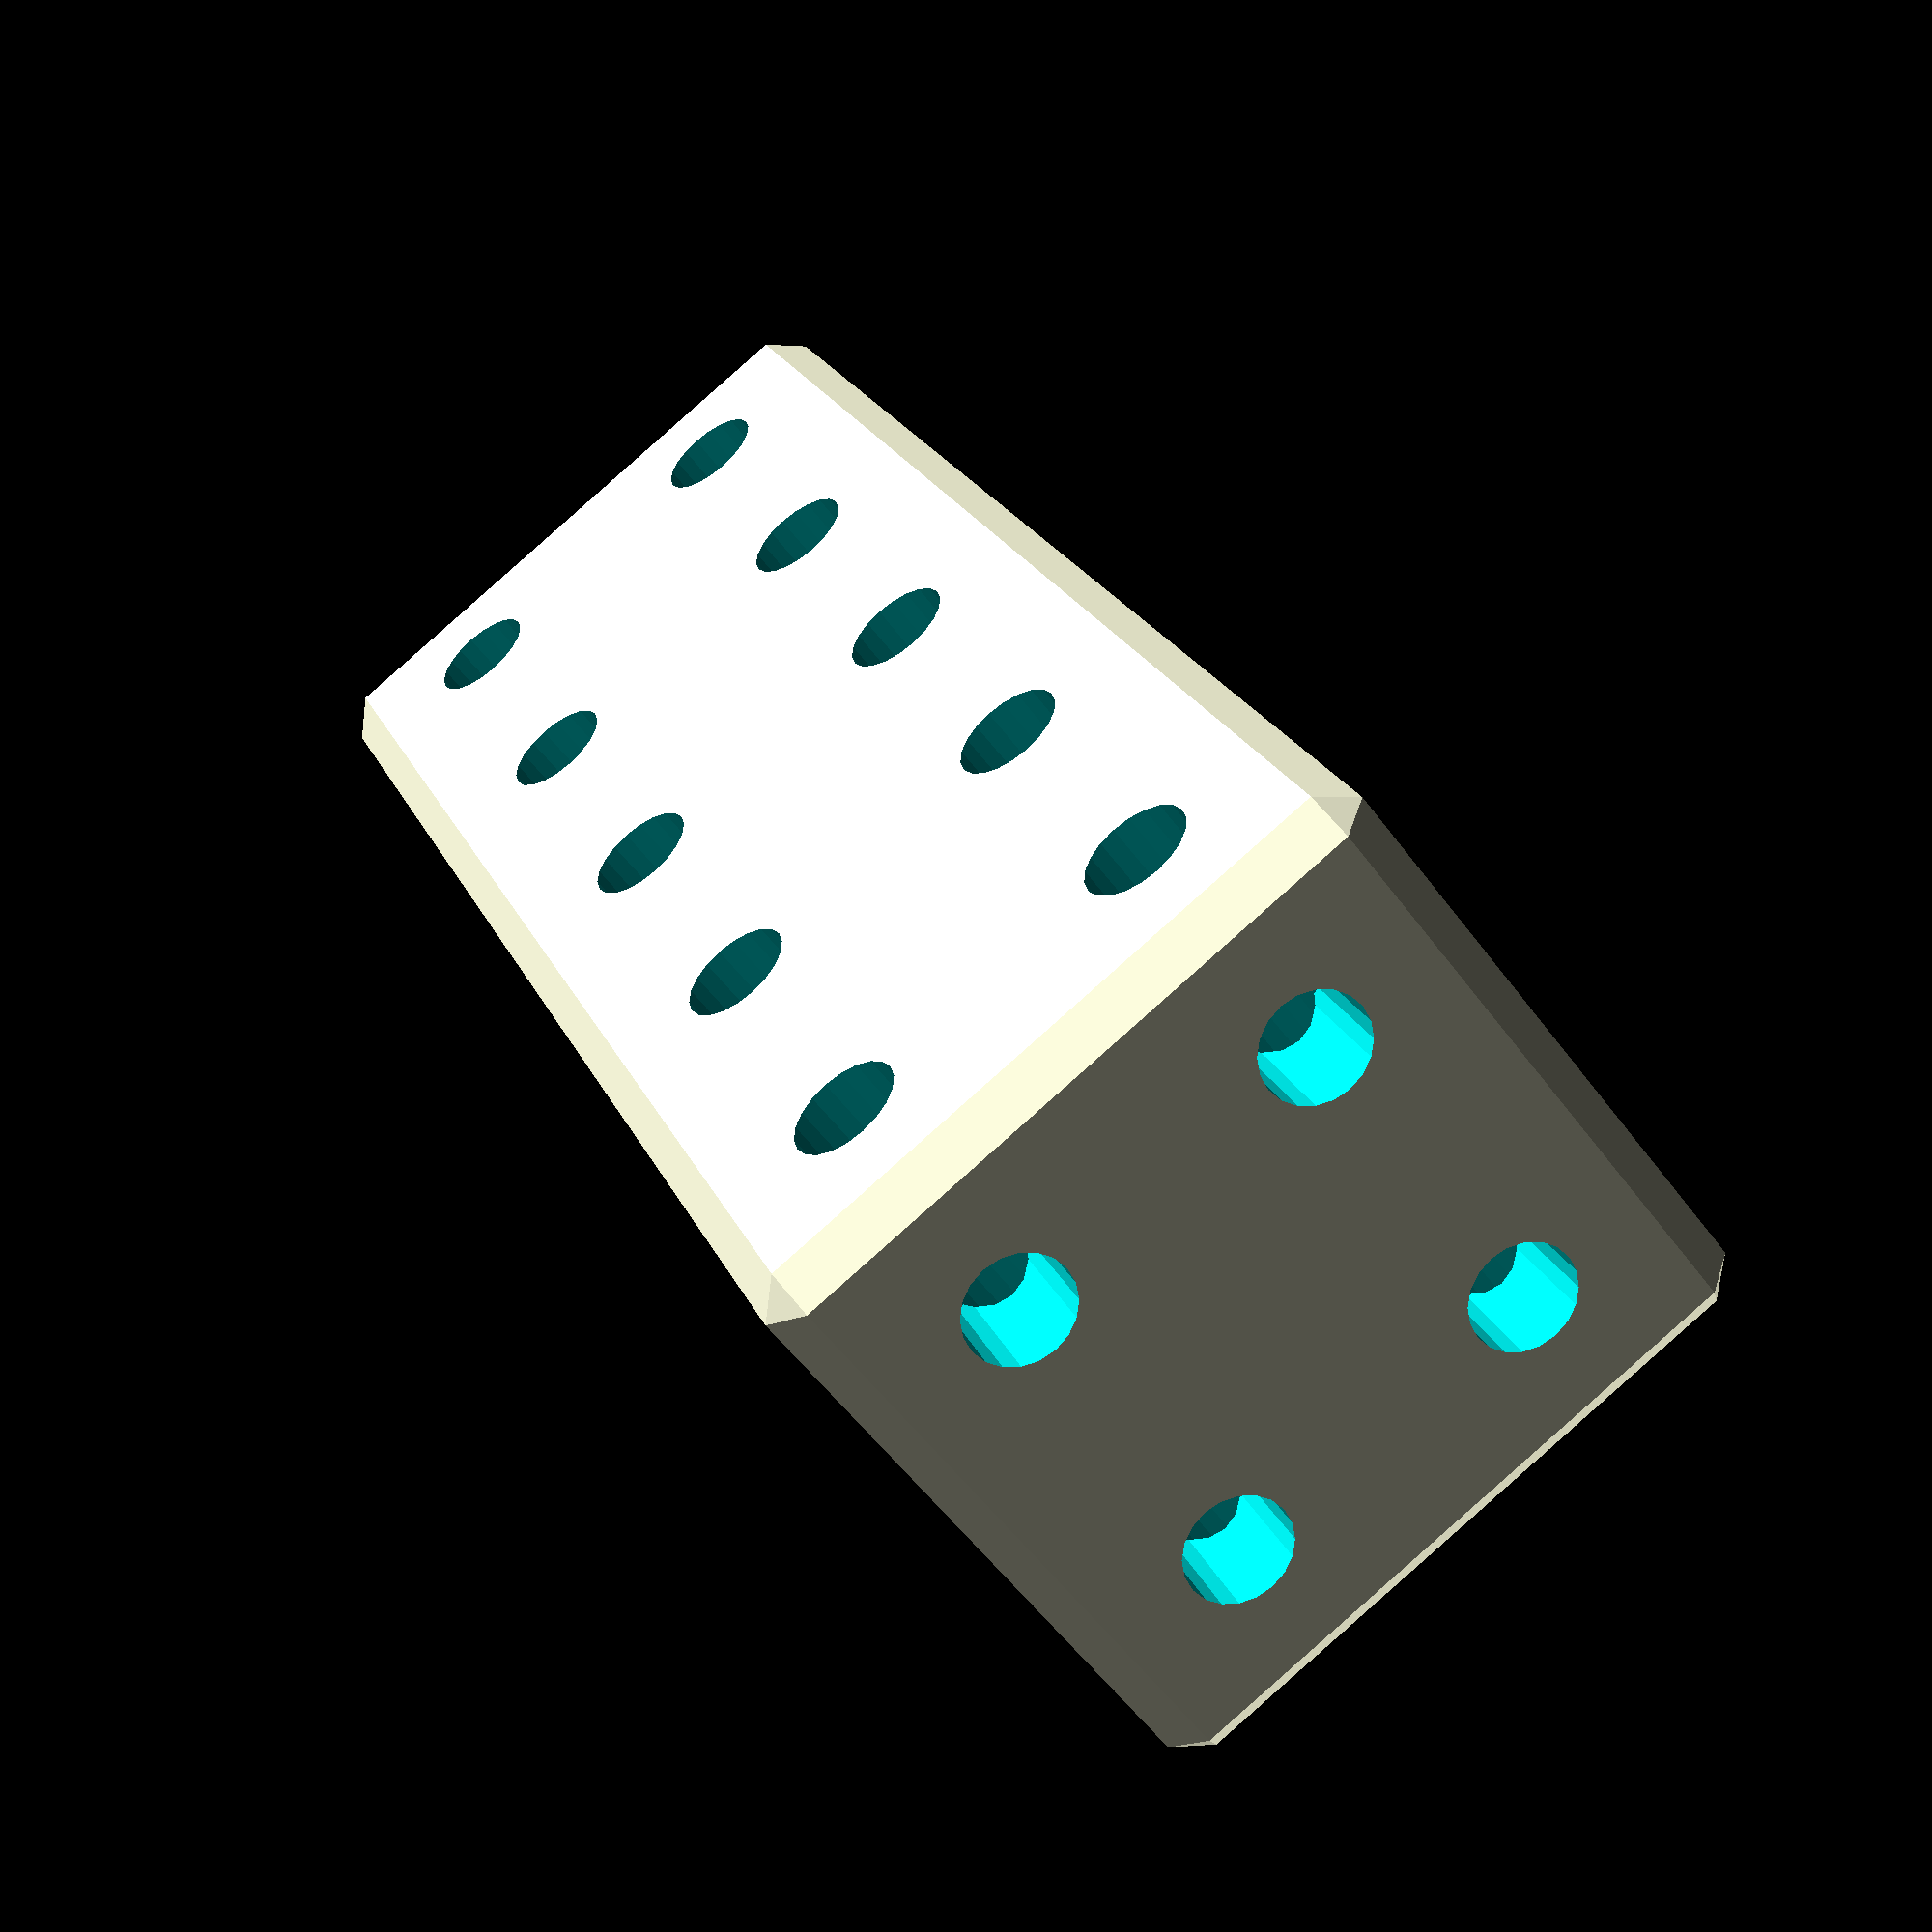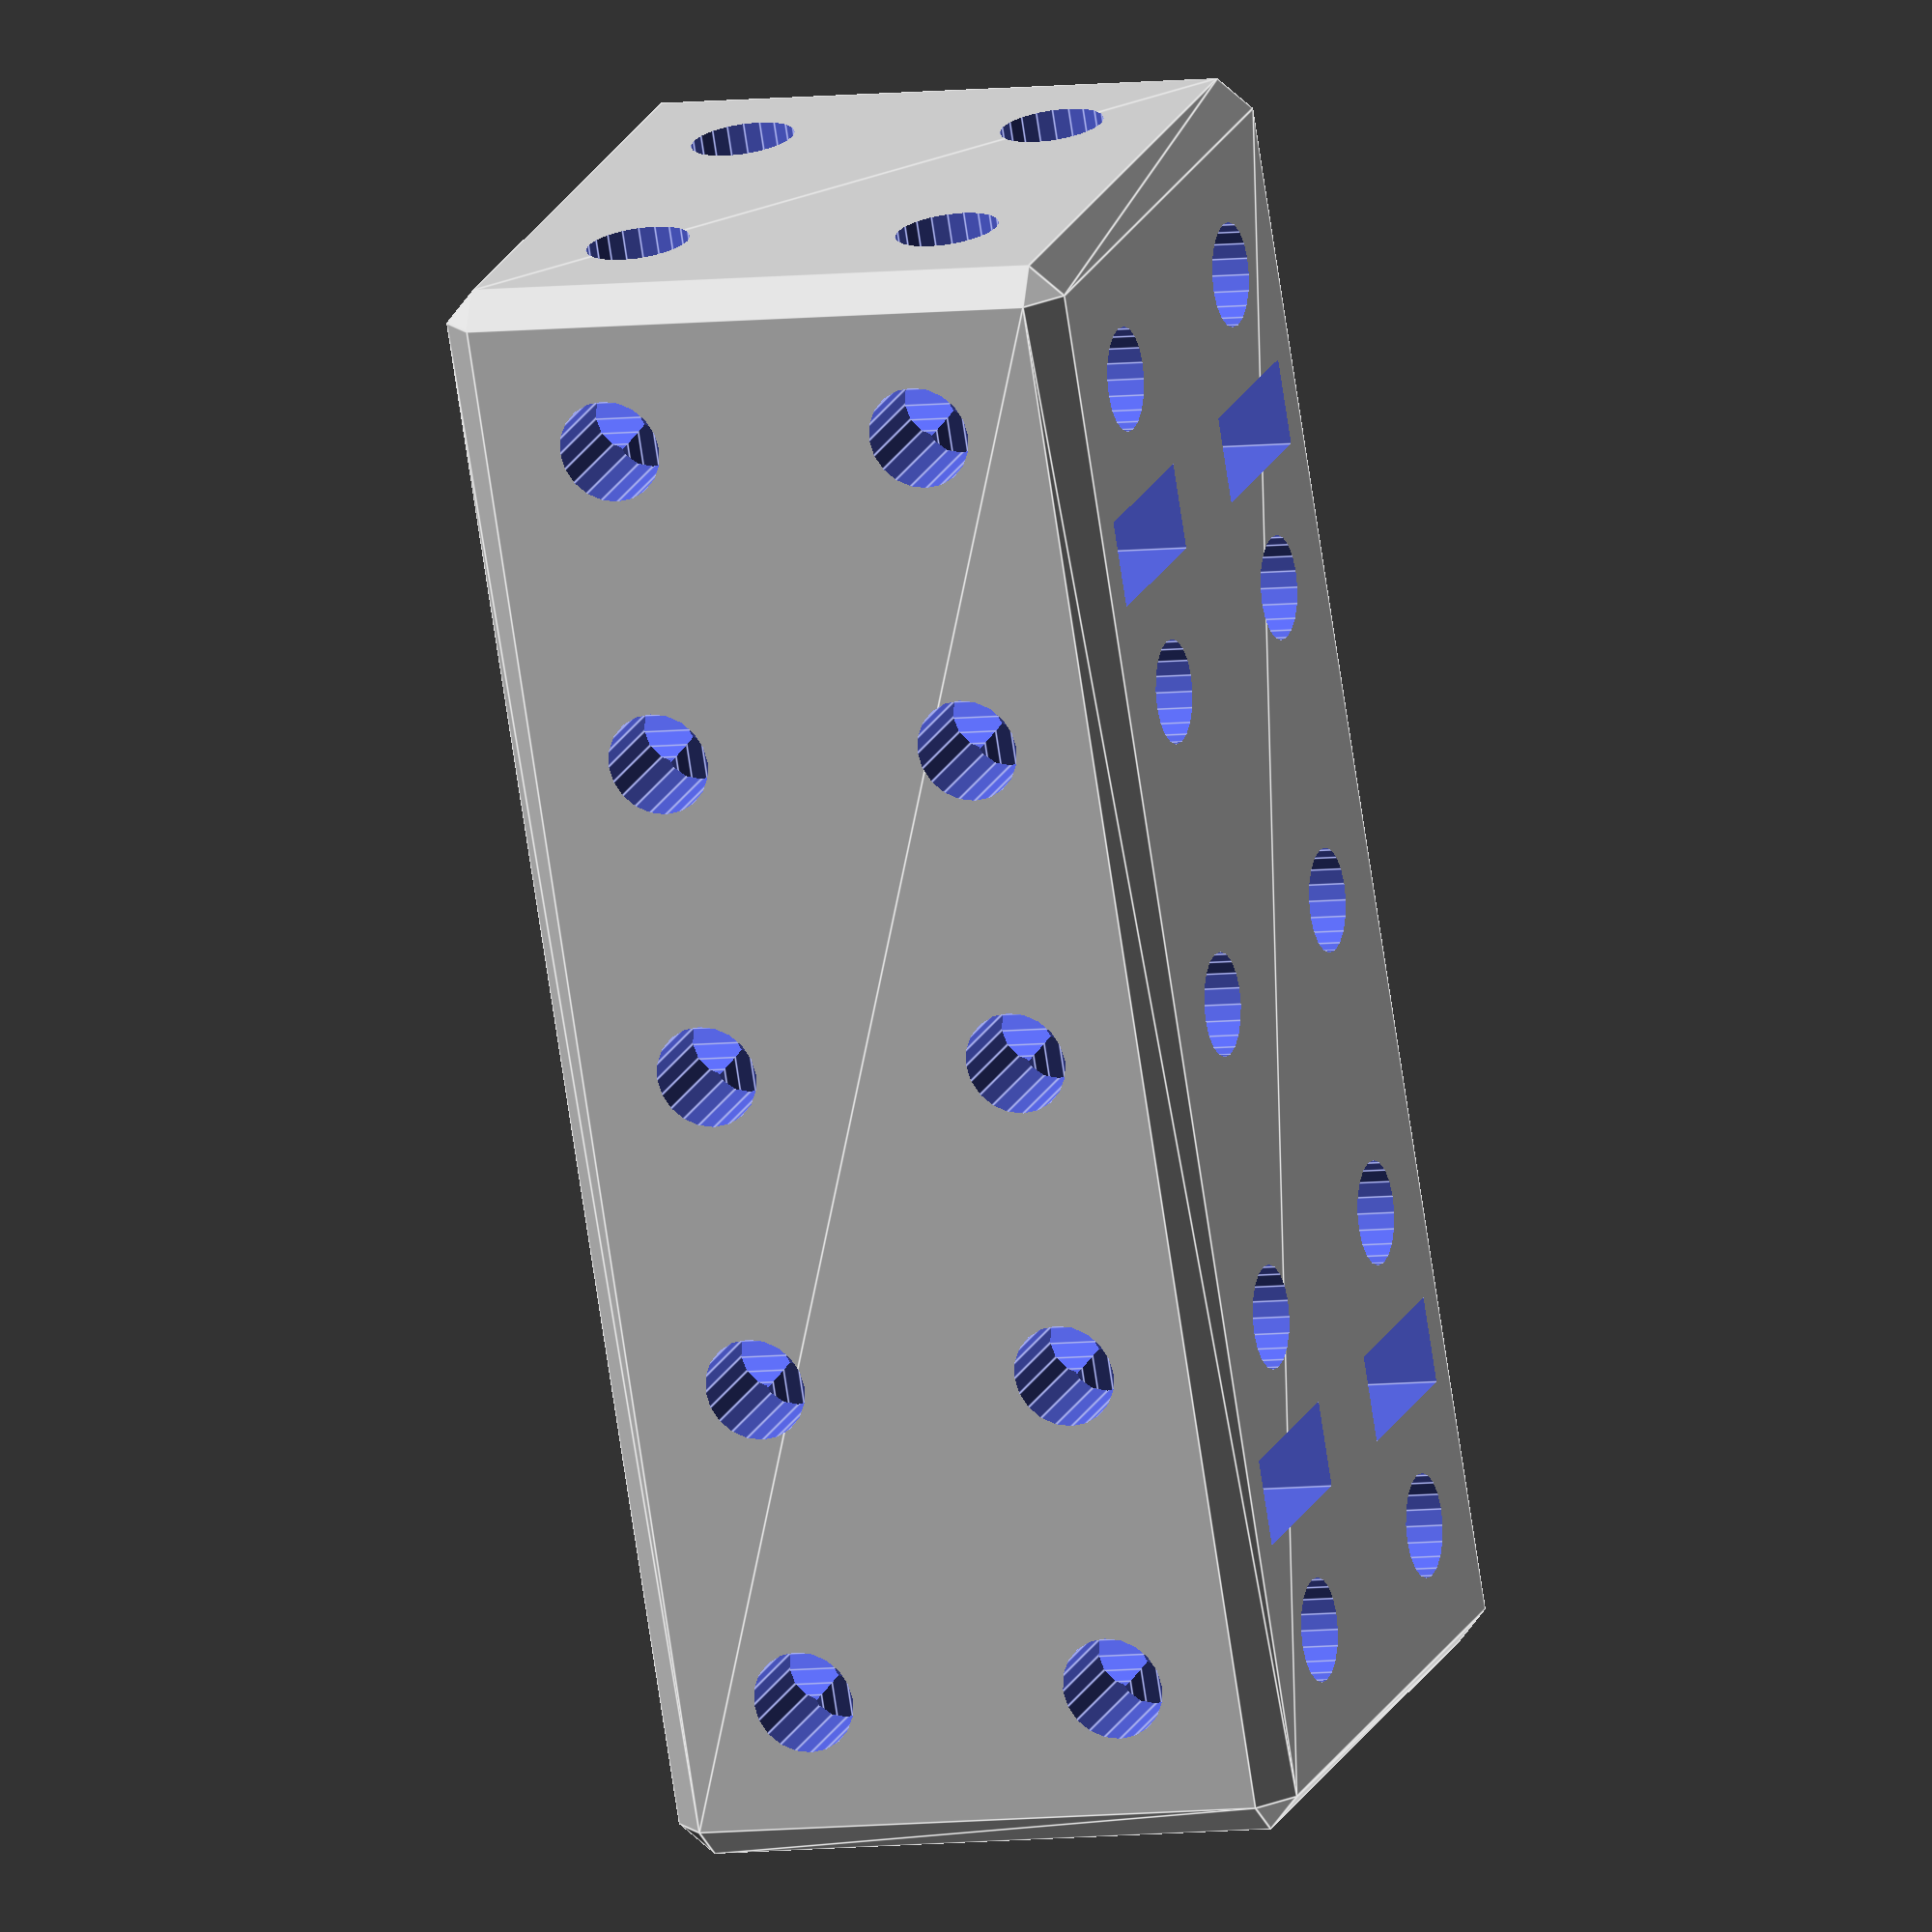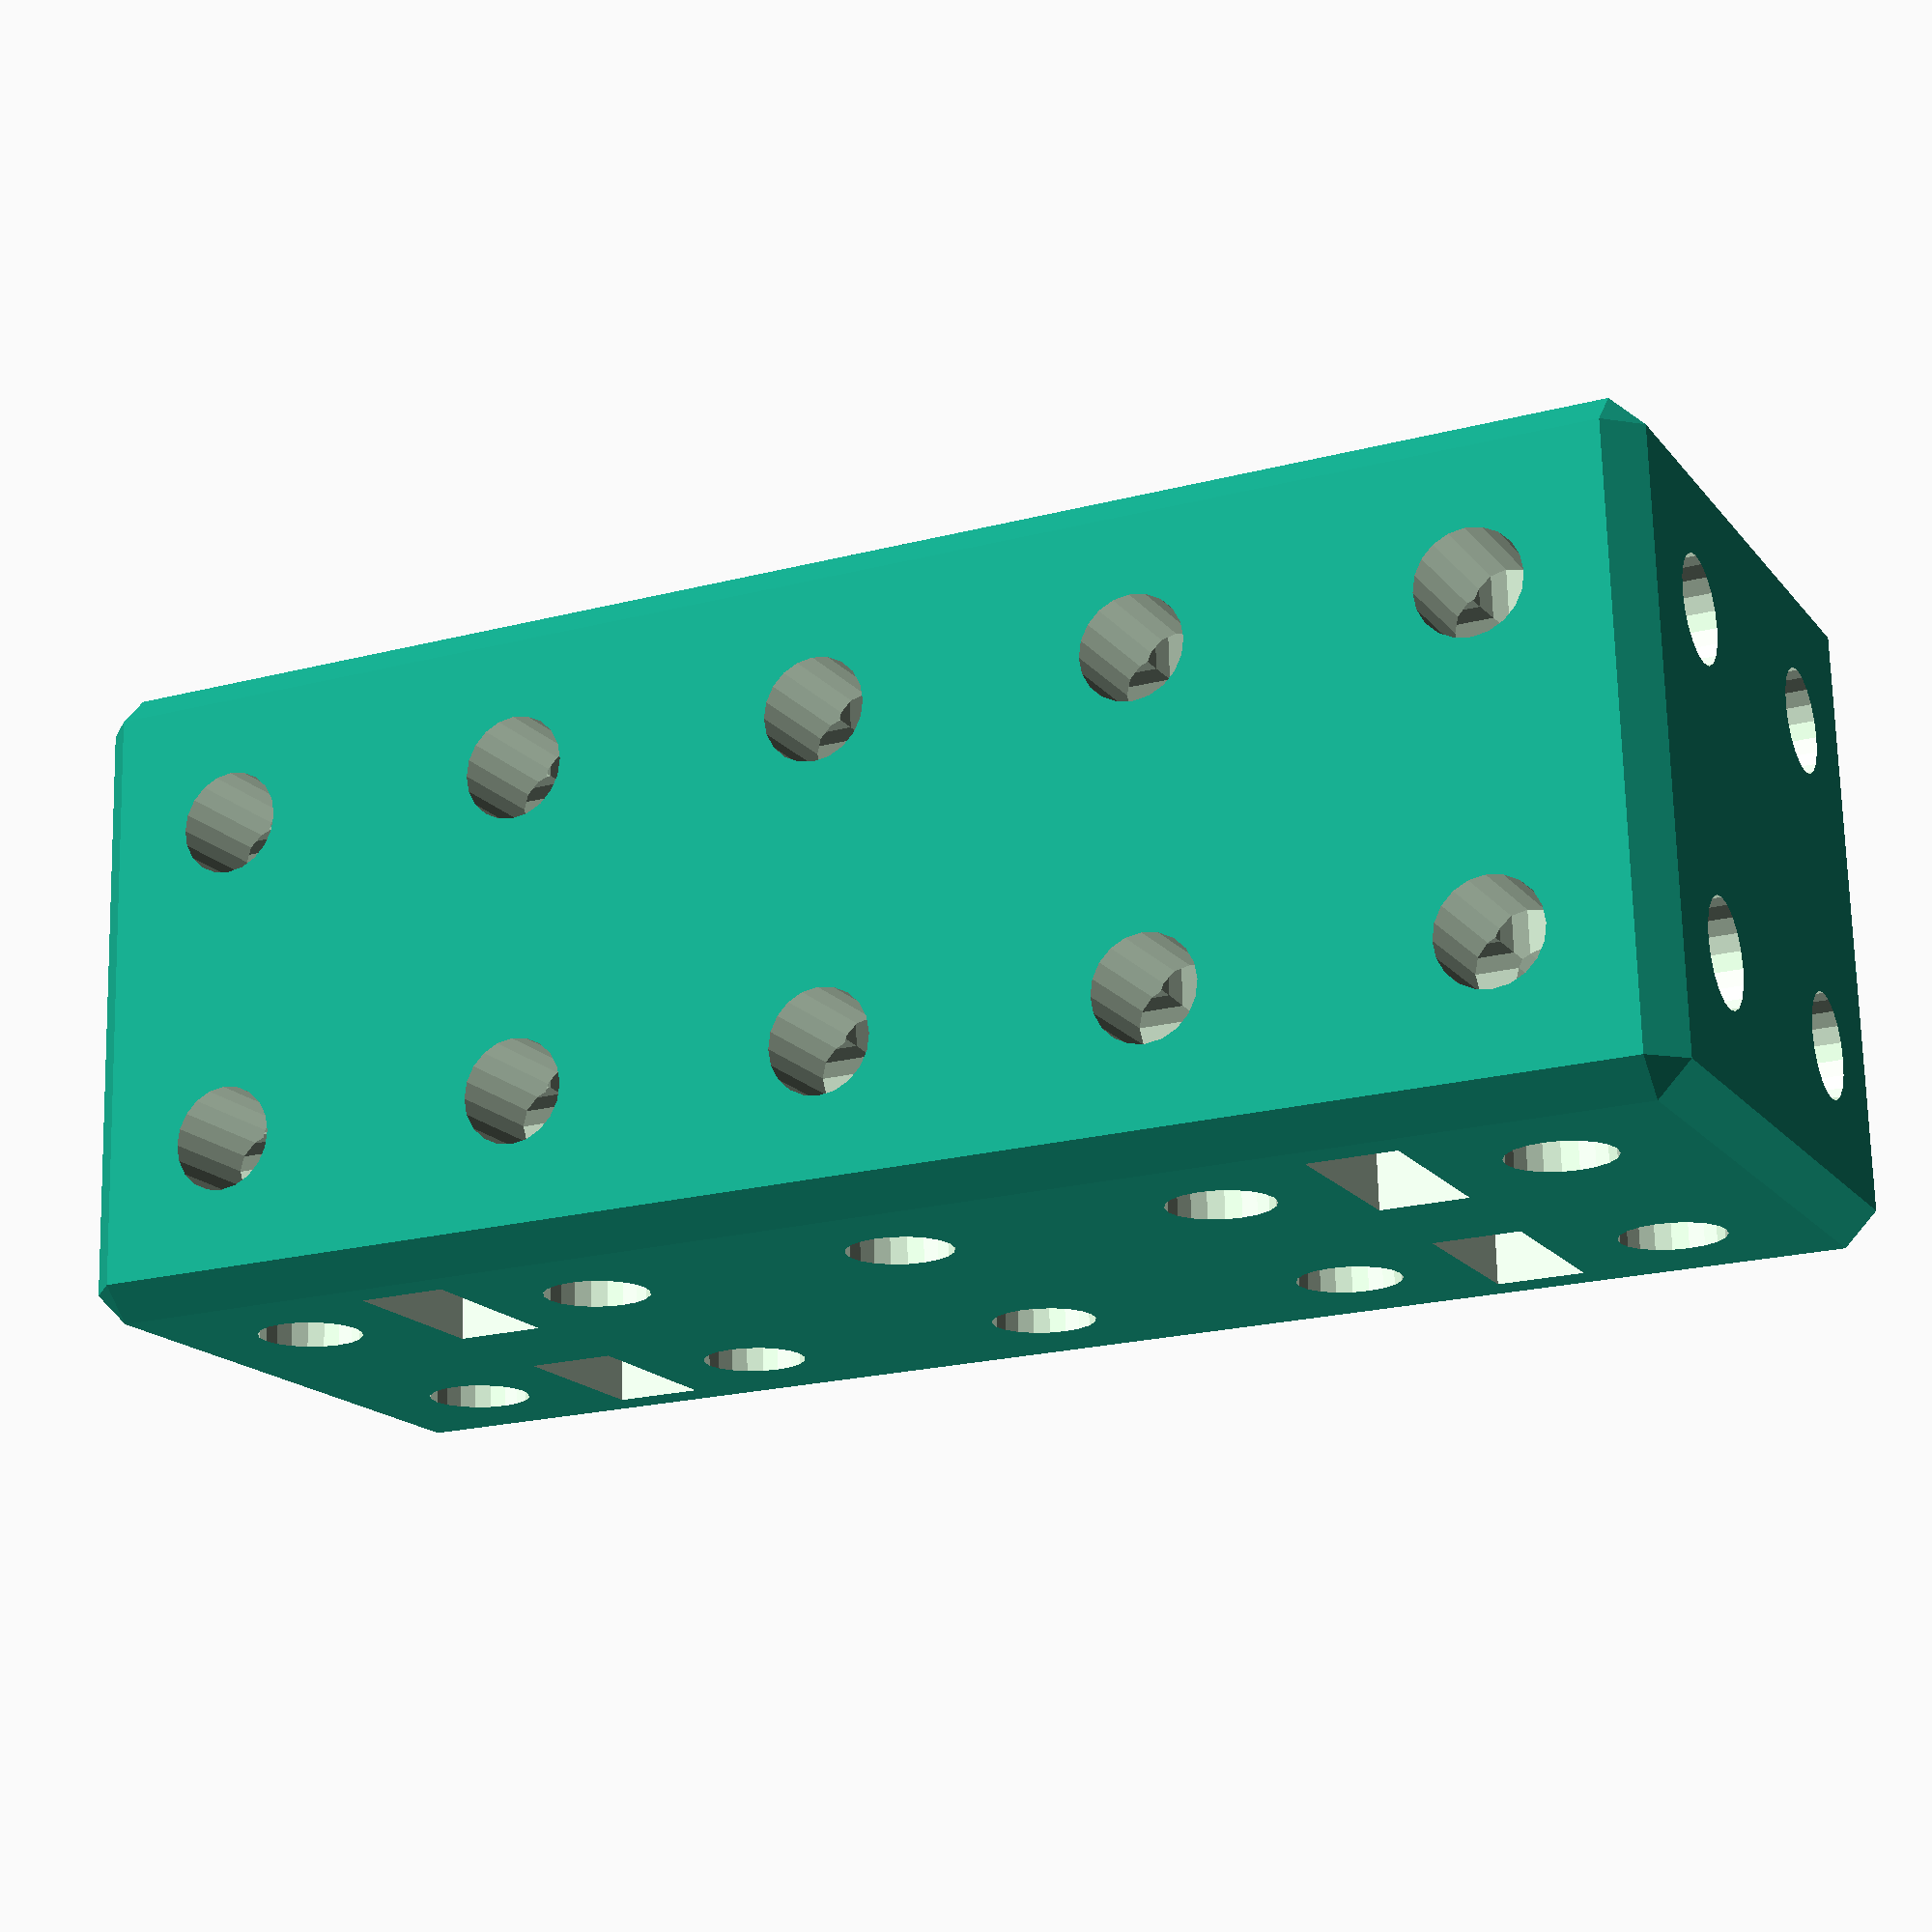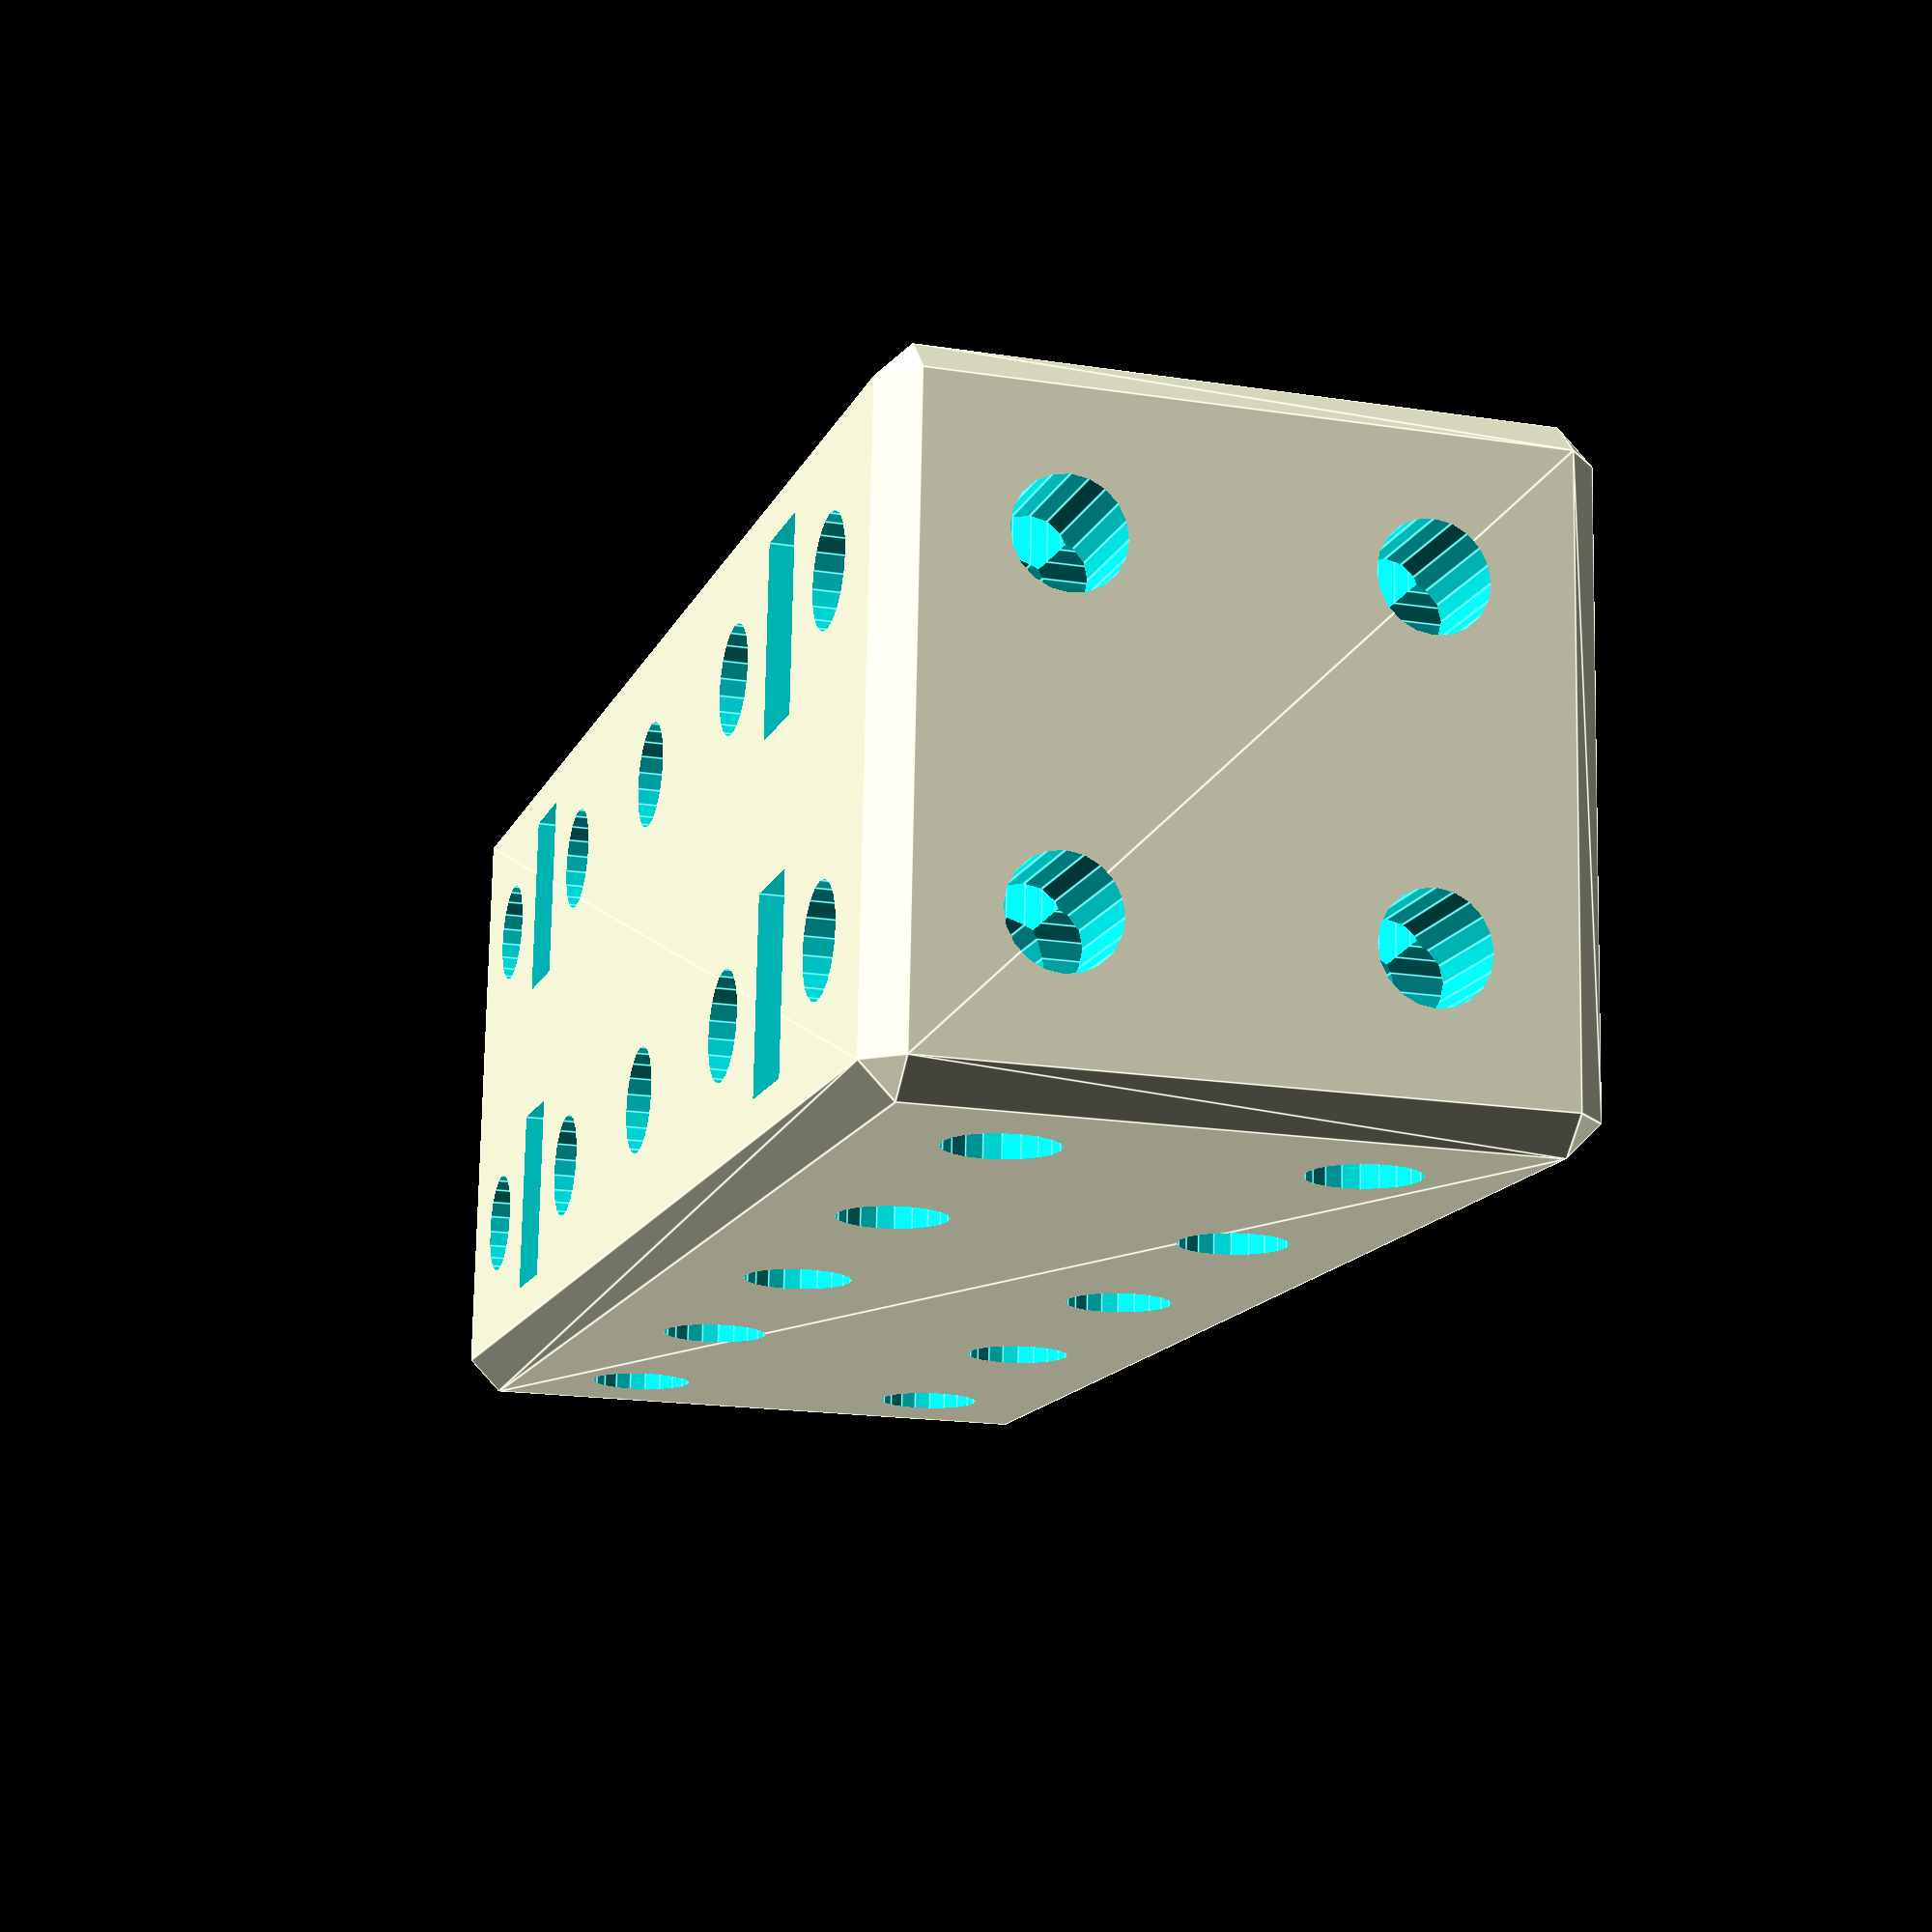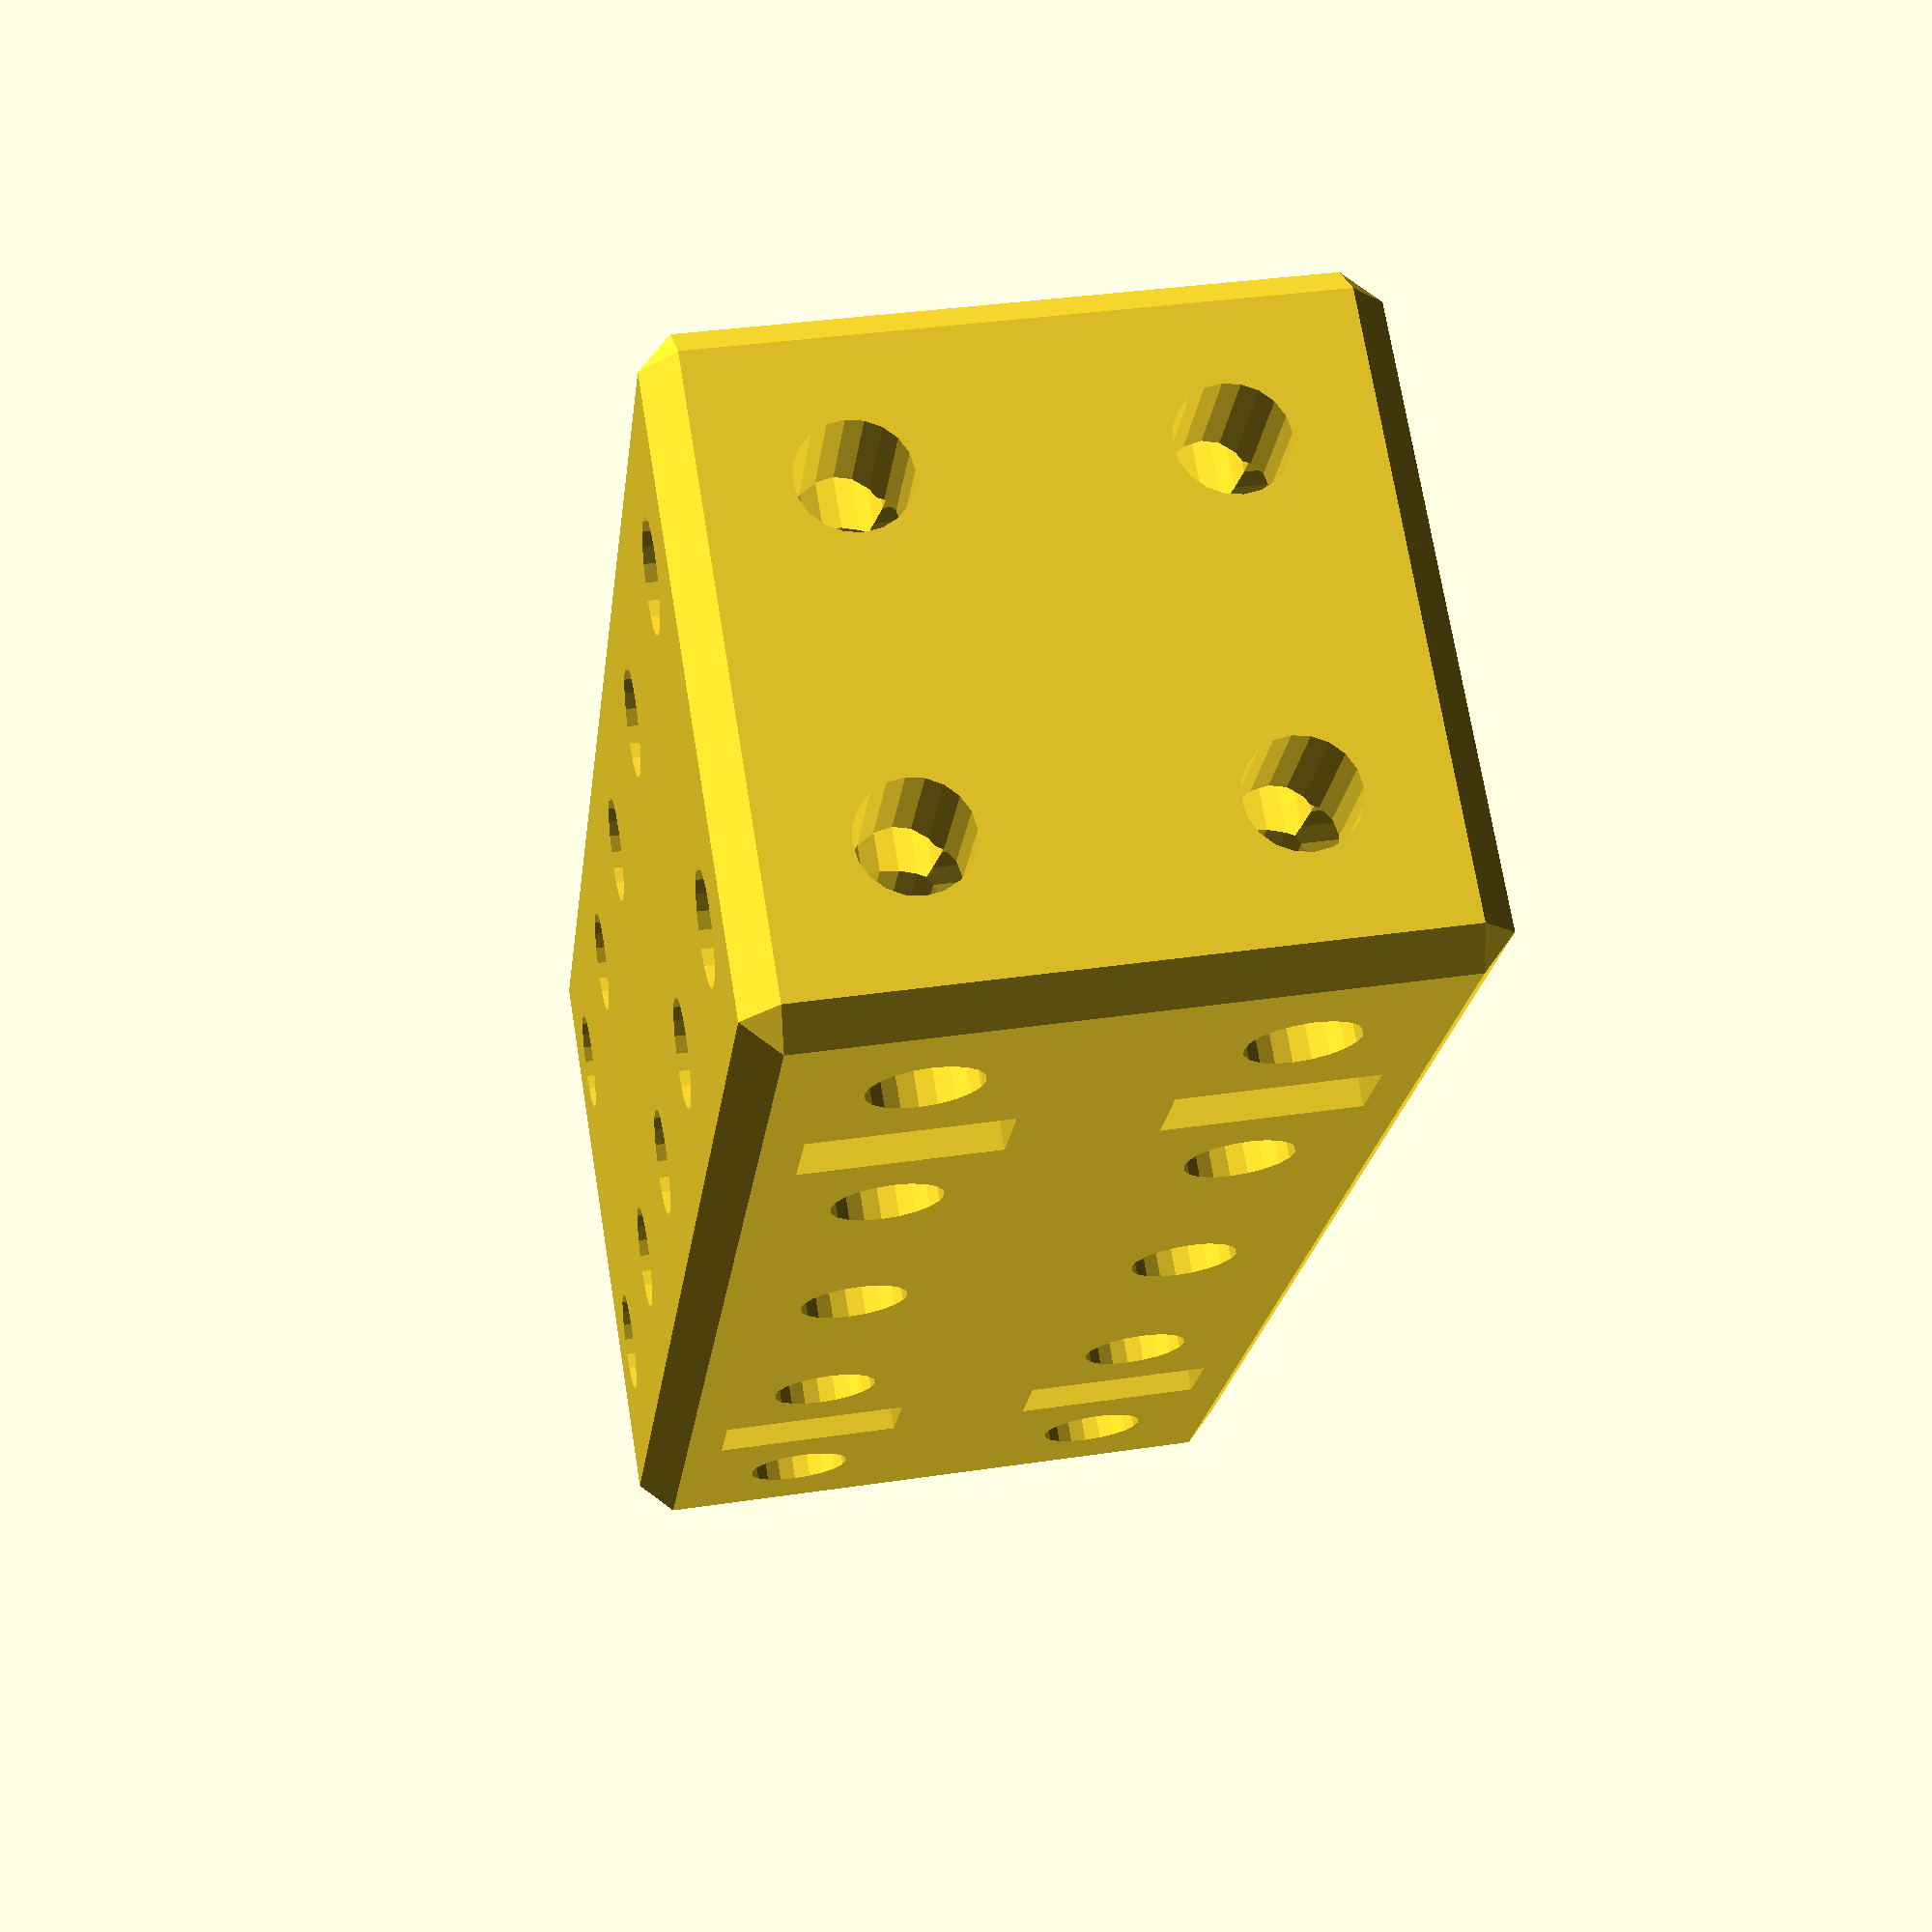
<openscad>

//EDITABLE PARAMETERS:

$fn=20; //number of faces on hole cylinders; higher number -> slower render.

/*
N, M, and H define the overall dimensions of the part. Use whole numbers;
each represents a number of whole 10mm standard units. 
N: X-axis, width
M: Y-axis, length
H: Z-axis, height
*/

N = 5; 
M = 2;
H = 2;

DO_NUT_POCKETS = false; //set to true or false depending on whether nut pockets are desired.

HOLE_DIAMETER = 3.2; //Default 3.2 - Diameter of all through-holes. 
NUT_THICKNESS = 2.5; // The thickness of the nuts used.

NUT_MIN_WIDTH = 5.5; // The inscribed diameter of the nuts used.
NUT_MAX_WIDTH = 6.22; // The circumscribed diameter of the nuts used.

NUT_CLEARANCE = 0.2;

CHAMFER_DEPTH = 1.0; // The length of the legs of the triangle that defines the edge chamfer profile.

//modules

module chamferCube(dimensions,depth){
    //where dimensions is a vector e.g. [10,20,30] and depth is the depth of the chamfer.
    
    f=2*depth;
    
    octaPoints = [ 
                    [1,0,0],
                    [0,1,0],
                    [-1,0,0],
                    [0,-1,0],
                    [0,0,1],
                    [0,0,-1]
                ];

    octaFaces = [   
                    [0,4,1],
                    [1,4,2],
                    [2,4,3],
                    [3,4,0],
                    [0,1,5],
                    [1,2,5],
                    [2,3,5],
                    [3,0,5] 
                ];
    translate([depth,depth,depth])
    minkowski(){
        cube([dimensions[0]-f,dimensions[1]-f,dimensions[2]-f]);
        polyhedron(octaPoints*depth, octaFaces);
    }
}

//variables (derived and not to be edited)
bodyWidth = N*10;
bodyLength = M*10;
bodyHeight = H*10;
bodyDims = [bodyWidth, bodyLength, bodyHeight];

nutPocketWidth = NUT_THICKNESS + NUT_CLEARANCE;
nutPocketLength = NUT_MIN_WIDTH + NUT_CLEARANCE;
nutPocketHeight = 5 + NUT_MAX_WIDTH/2 + 1;
nutPocketDims = [nutPocketWidth, nutPocketLength, nutPocketHeight];

difference(){
    chamferCube(bodyDims,CHAMFER_DEPTH);
    
    //hole pattern along XZ plane
    for(i = [0:N-1]){
        for(j = [0:H-1]){
            translate([5+10*i,0,5+10*j])
            rotate(90,[1,0,0])
            cylinder(h=bodyLength*3,d=HOLE_DIAMETER,center=true);
        }
    }
    
    //hole pattern along XY plane
    for(i = [0:N-1]){
        for(j = [0:M-1]){
            translate([5+10*i,5+10*j,0])
            cylinder(h=bodyHeight*3,d=HOLE_DIAMETER,center=true);
        }
    }
    
    //hole pattern along YZ plane
    for(i = [0:M-1]){
        for(j = [0:H-1]){
            translate([0,5+10*i,5+10*j])
            rotate(90,[0,1,0])
            cylinder(h=bodyWidth*3,d=HOLE_DIAMETER,center=true);
        }
    }
    
    for(i=[0:M-1]){

        translate([ 10-nutPocketWidth/2,
                    5-nutPocketLength/2 + 10*i,
                    -1])
        cube(nutPocketDims);
        
        translate([ 10-nutPocketWidth/2,
                    5-nutPocketLength/2 + 10*i,
                    bodyHeight-nutPocketHeight+1])
        cube(nutPocketDims);
        
        translate([bodyWidth-20,0,0]){
            translate([ 10-nutPocketWidth/2,
                        5-nutPocketLength/2 + 10*i,
                        -1])
            cube(nutPocketDims);
            
            translate([ 10-nutPocketWidth/2,
                        5-nutPocketLength/2 + 10*i,
                        bodyHeight-nutPocketHeight+1])
            cube(nutPocketDims);
        }
            
    }
    
}


</openscad>
<views>
elev=90.9 azim=61.1 roll=311.5 proj=p view=wireframe
elev=186.8 azim=245.2 roll=249.5 proj=o view=edges
elev=107.7 azim=25.4 roll=1.4 proj=p view=solid
elev=17.7 azim=356.4 roll=252.9 proj=p view=edges
elev=288.9 azim=83.4 roll=170.8 proj=p view=solid
</views>
